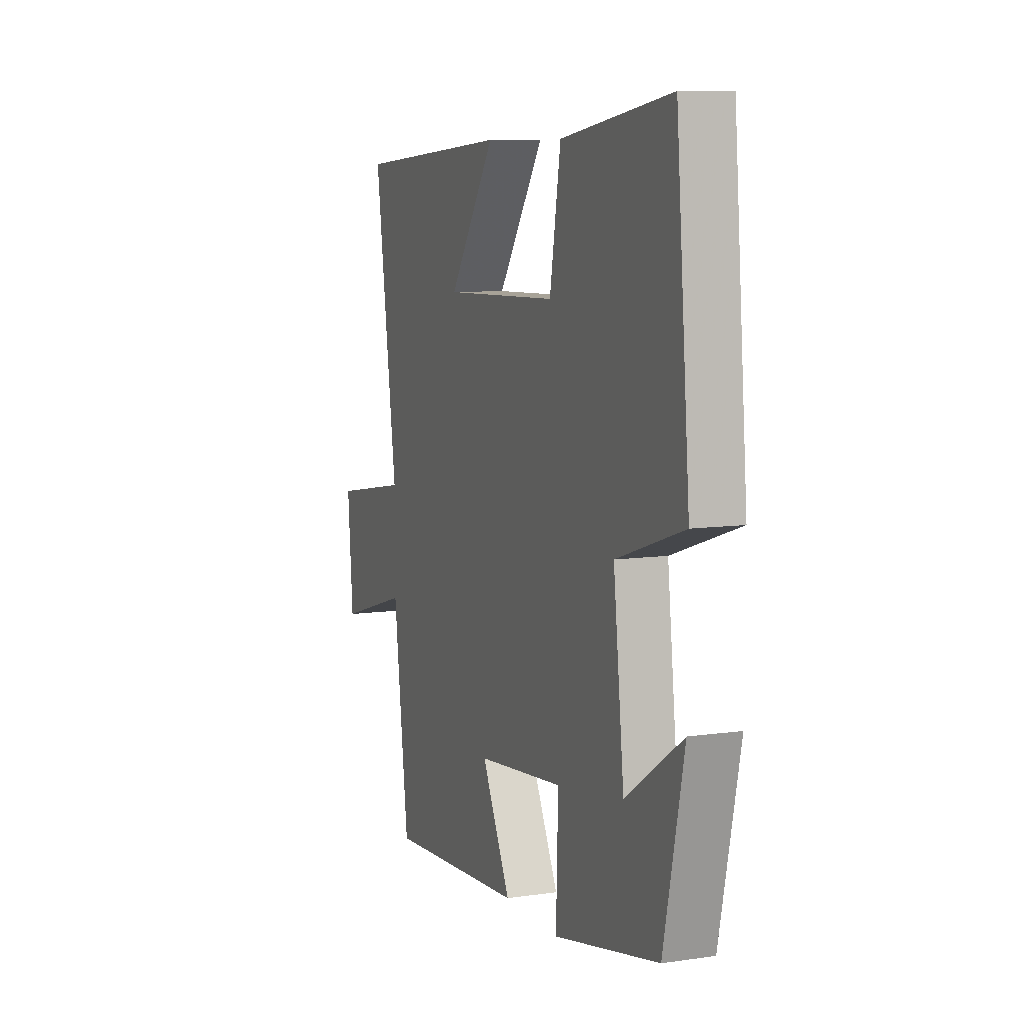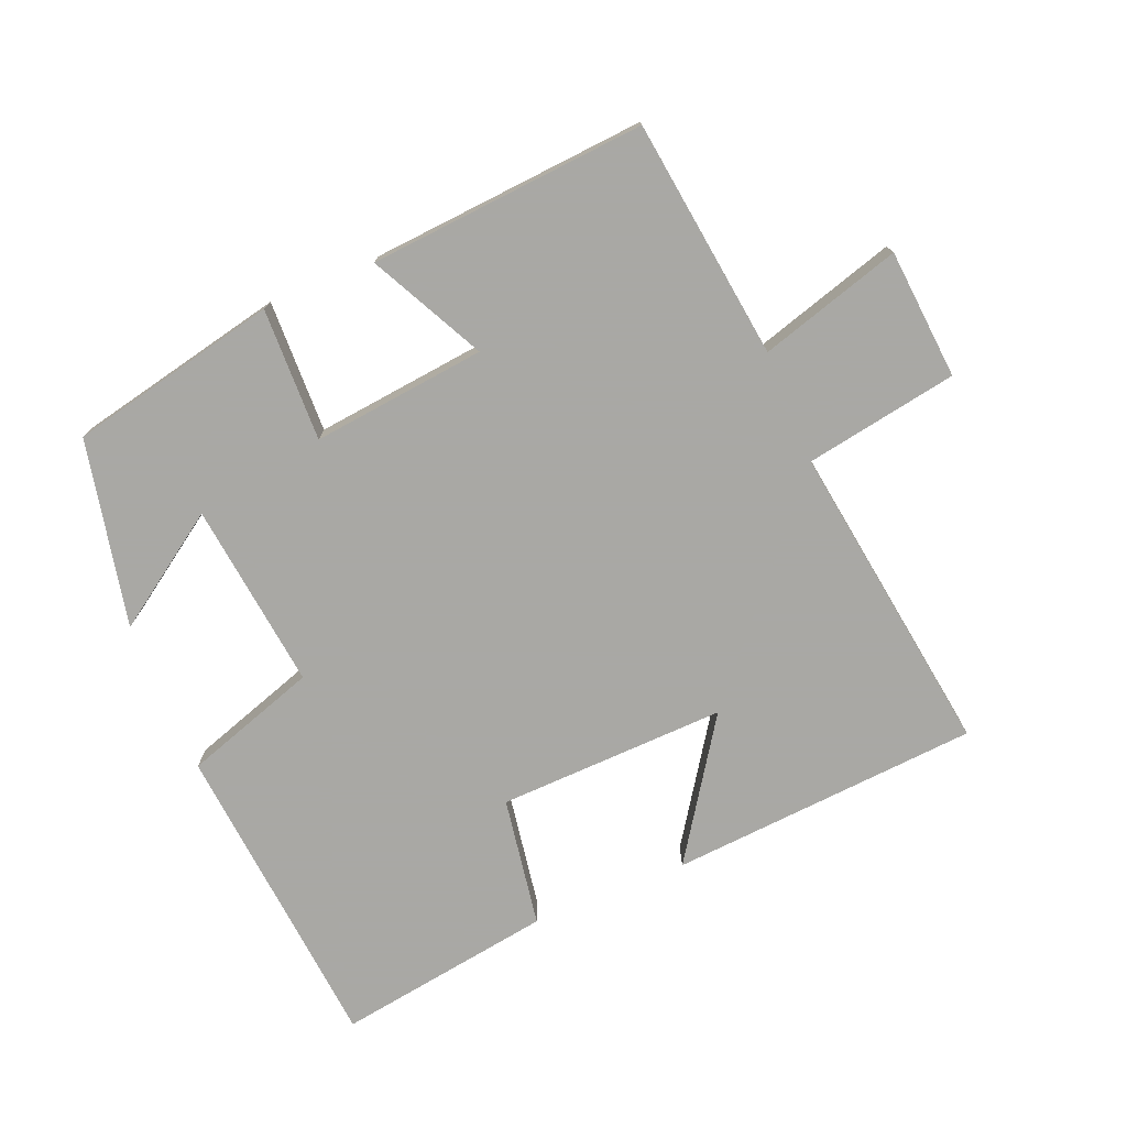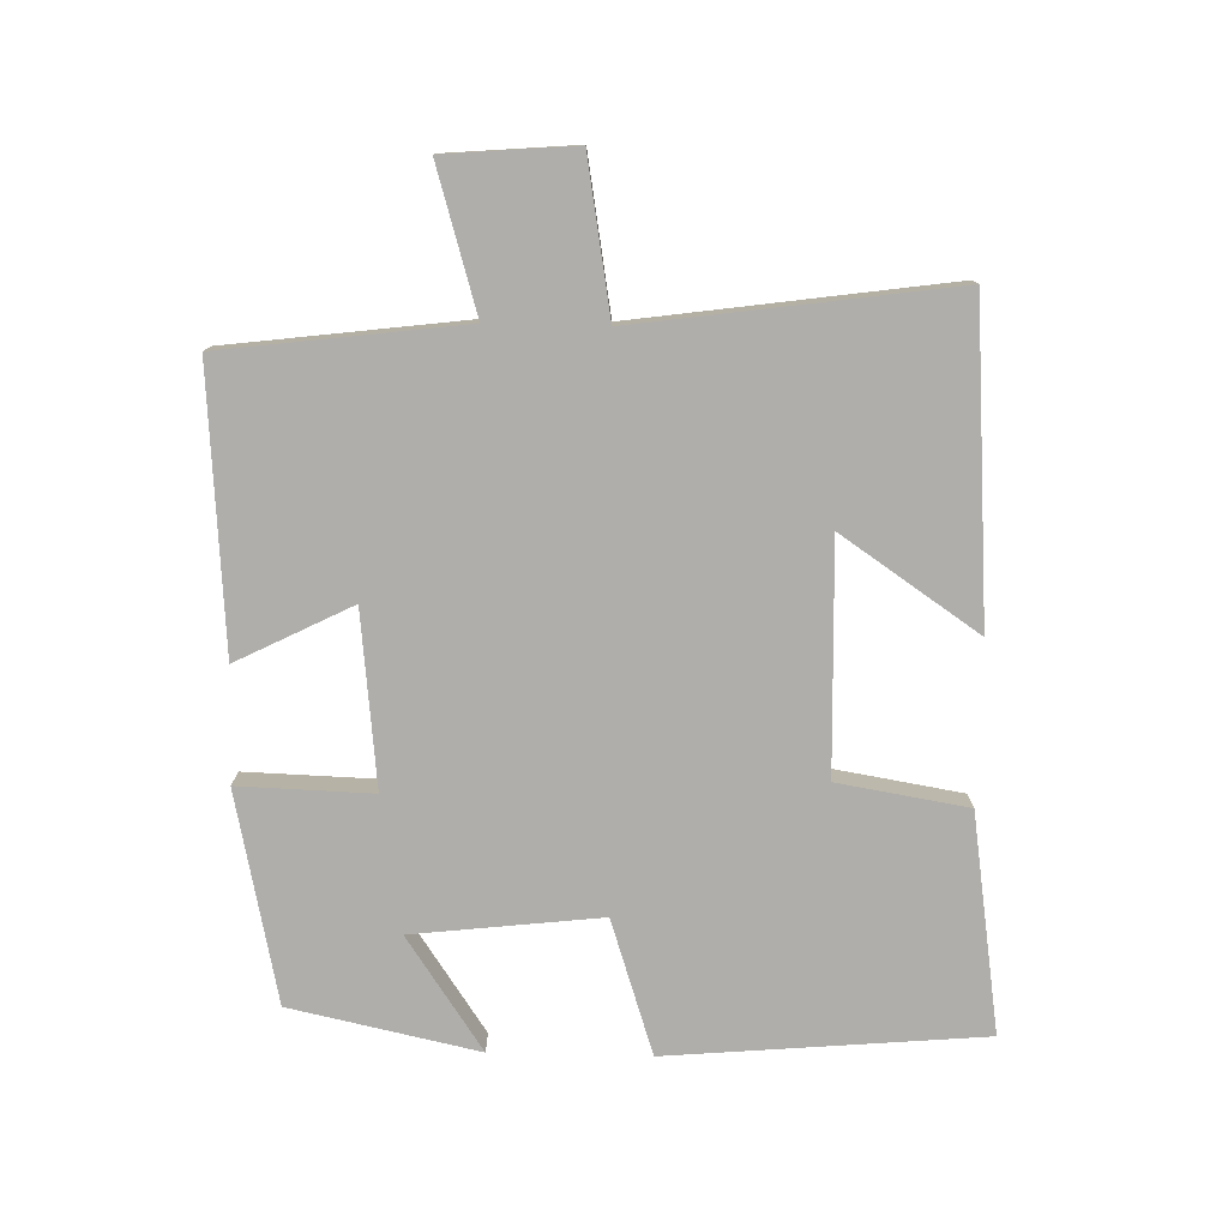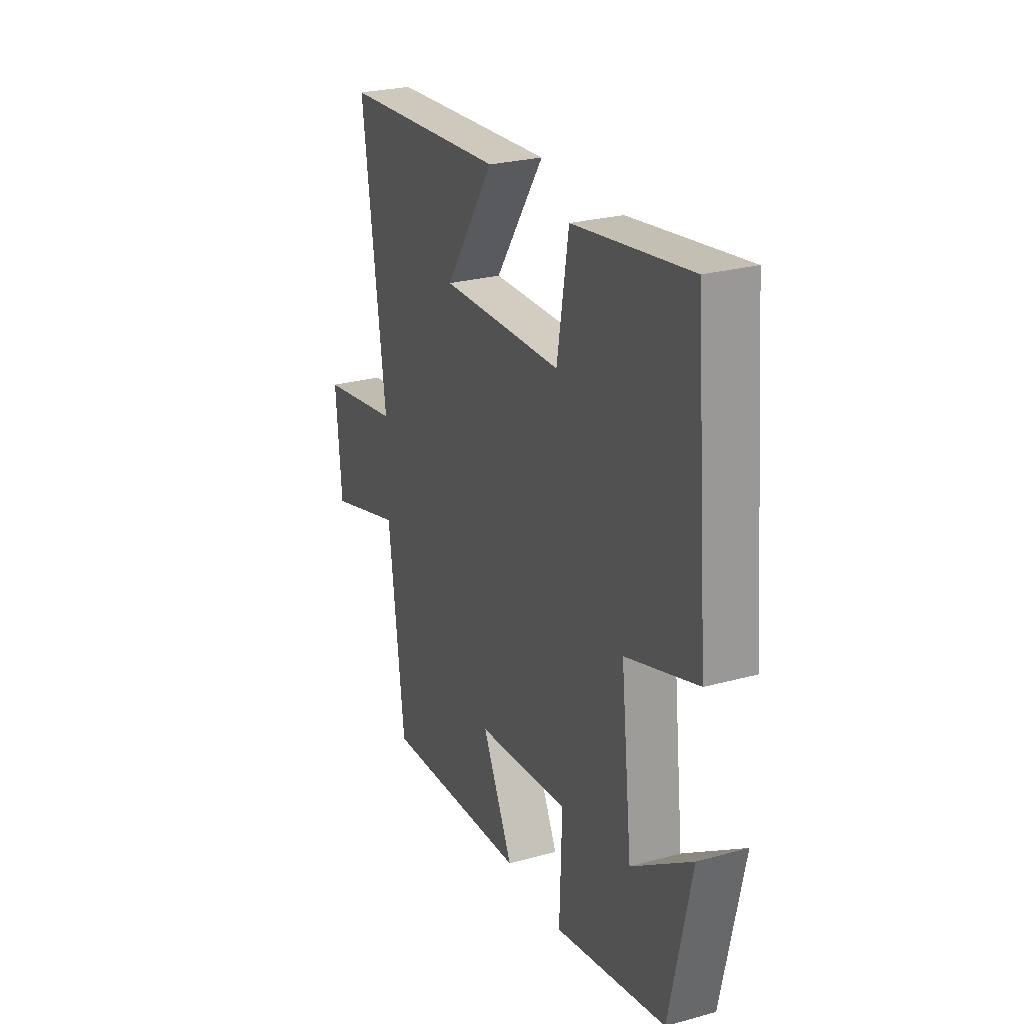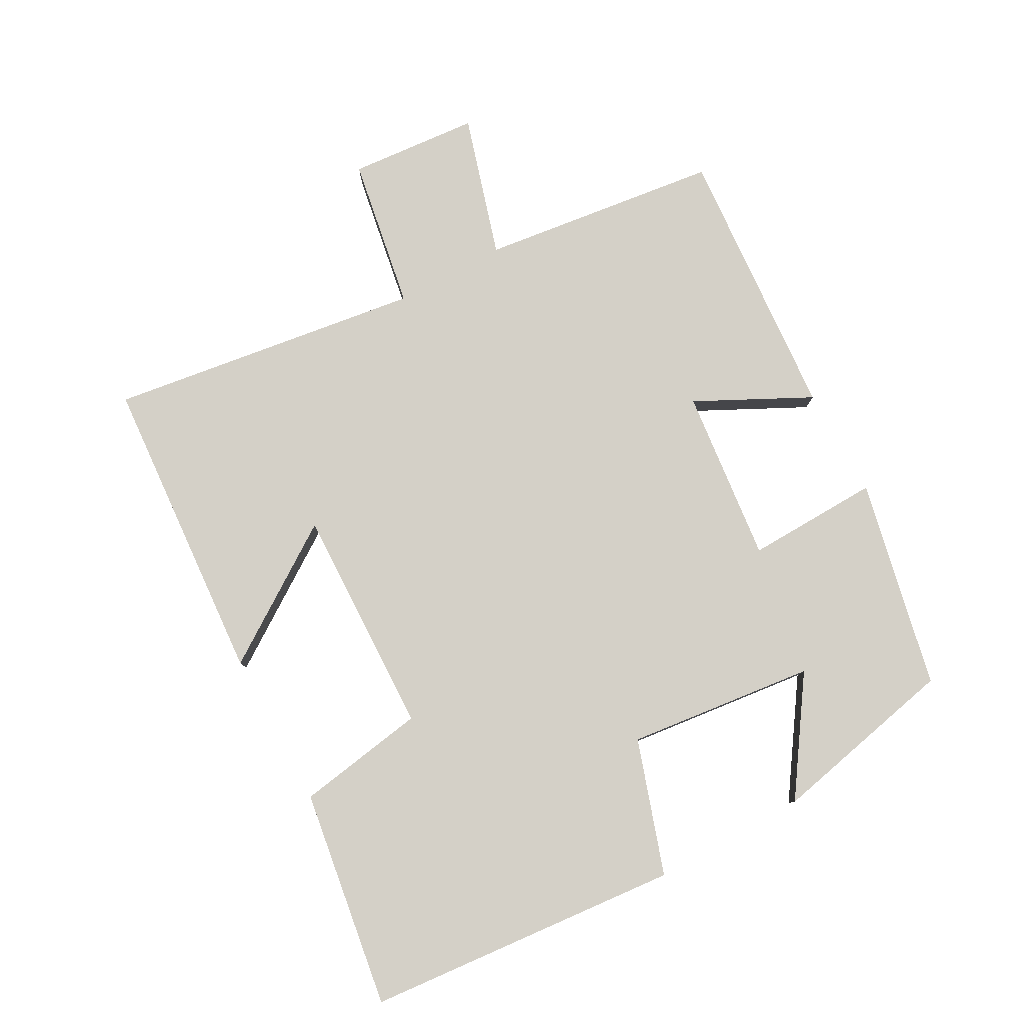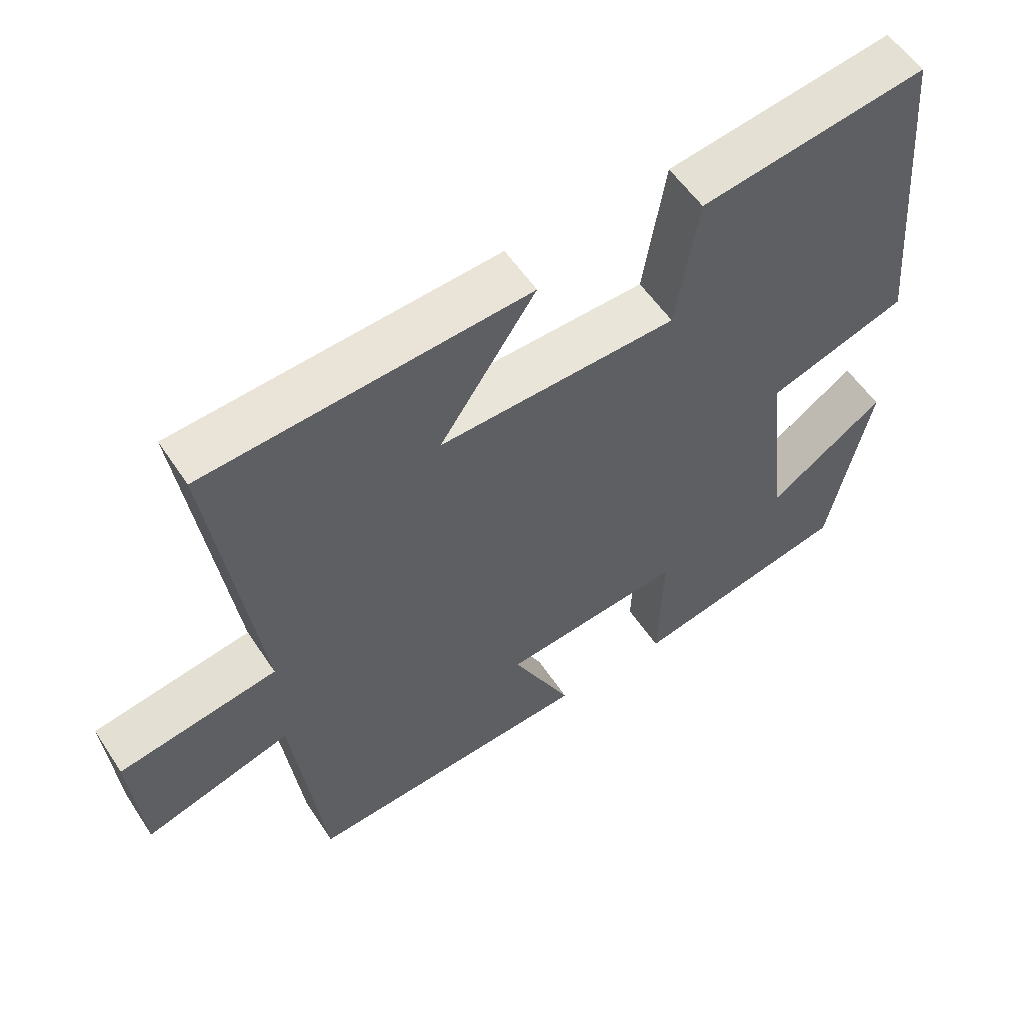
<metadata>
{"format":"obj","ext":"obj","renderer":"f3d","projection":"perspective","resolution":1024,"background":"white","views":[{"elev":8.6,"azim":68.5,"up":"+Z"},{"elev":-75.0,"azim":-157.4,"up":"+Y"},{"elev":-77.9,"azim":-91.4,"up":"+Y"},{"elev":26.3,"azim":66.7,"up":"+Z"},{"elev":80.0,"azim":61.3,"up":"+Y"},{"elev":55.7,"azim":-33.0,"up":"+Z"}]}
</metadata>
<code>
v 0.459 0.07 0.549
v 0.5 0.07 0.079
v 0.3 0.07 0.013
v 0.332 0.07 -0.267
v 0.5 0.07 -0.153
v 0.44 0.07 -0.433
v 0.127 0.07 -0.5
v 0.133 0.07 -0.301
v -0.127 0.07 -0.329
v -0.041 0.07 -0.5
v -0.455 0.07 -0.531
v -0.5 0.07 -0.173
v -0.712 0.07 -0.236
v -0.728 0.07 -0.042
v -0.5 0.07 -0.003
v -0.566 0.07 0.467
v -0.102 0.07 0.5
v -0.24 0.07 0.296
v 0.102 0.07 0.306
v 0.134 0.07 0.5
v 0.459 0 0.549
v 0.5 0 0.079
v 0.3 0 0.013
v 0.332 0 -0.267
v 0.5 0 -0.153
v 0.44 0 -0.433
v 0.127 0 -0.5
v 0.133 0 -0.301
v -0.127 0 -0.329
v -0.041 0 -0.5
v -0.455 0 -0.531
v -0.5 0 -0.173
v -0.712 0 -0.236
v -0.728 0 -0.042
v -0.5 0 -0.003
v -0.566 0 0.467
v -0.102 0 0.5
v -0.24 0 0.296
v 0.102 0 0.306
v 0.134 0 0.5
f 1 2 3
f 20 1 3
f 19 20 3
f 18 19 3 4
f 15 16 17 18
f 15 18 4
f 12 13 14 15
f 11 12 15
f 10 11 15
f 9 10 15
f 8 9 15 4
f 7 8 4
f 4 5 6 7
f 23 22 21
f 23 21 40
f 23 40 39
f 24 23 39 38
f 38 37 36 35
f 24 38 35
f 35 34 33 32
f 35 32 31
f 35 31 30
f 35 30 29
f 24 35 29 28
f 24 28 27
f 27 26 25 24
f 1 21 22 2
f 2 22 23 3
f 3 23 24 4
f 4 24 25 5
f 5 25 26 6
f 6 26 27 7
f 7 27 28 8
f 8 28 29 9
f 9 29 30 10
f 10 30 31 11
f 11 31 32 12
f 12 32 33 13
f 13 33 34 14
f 14 34 35 15
f 15 35 36 16
f 16 36 37 17
f 17 37 38 18
f 18 38 39 19
f 19 39 40 20
f 20 40 21 1

</code>
